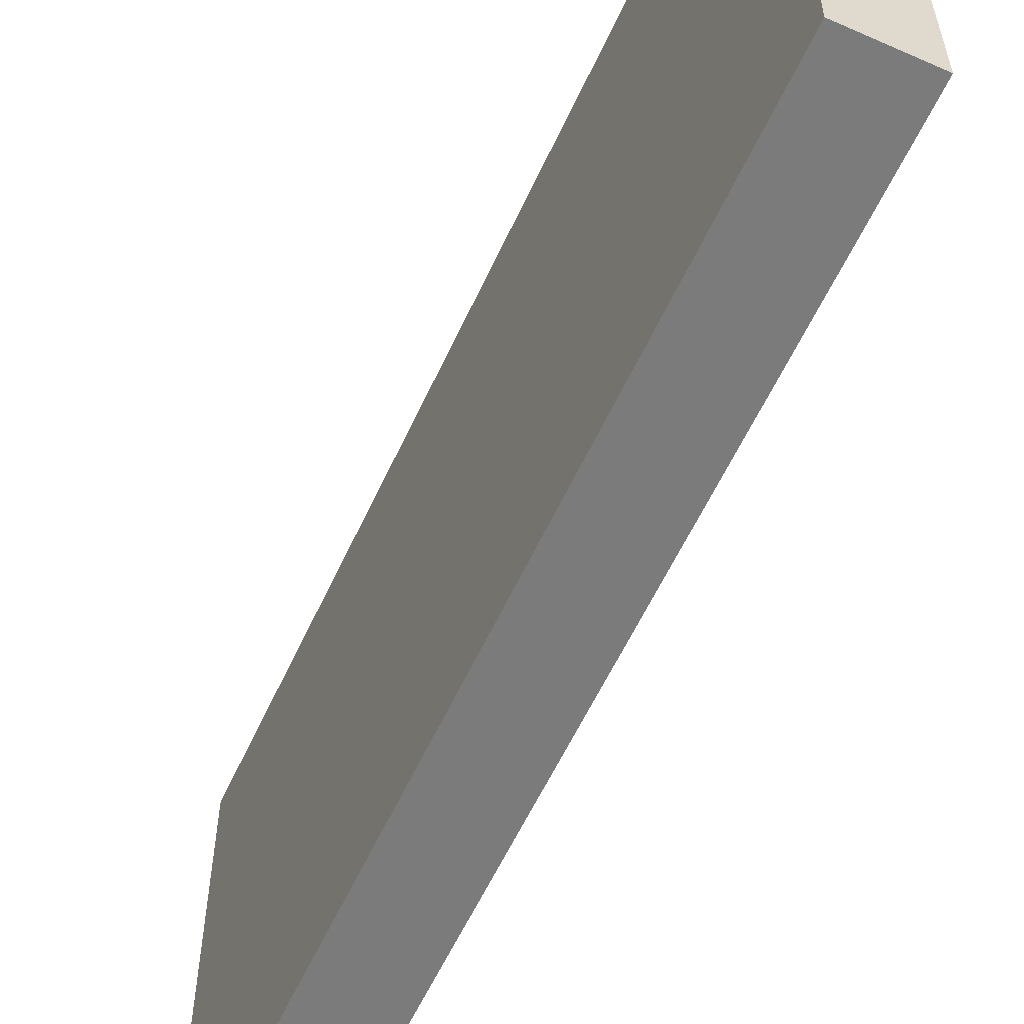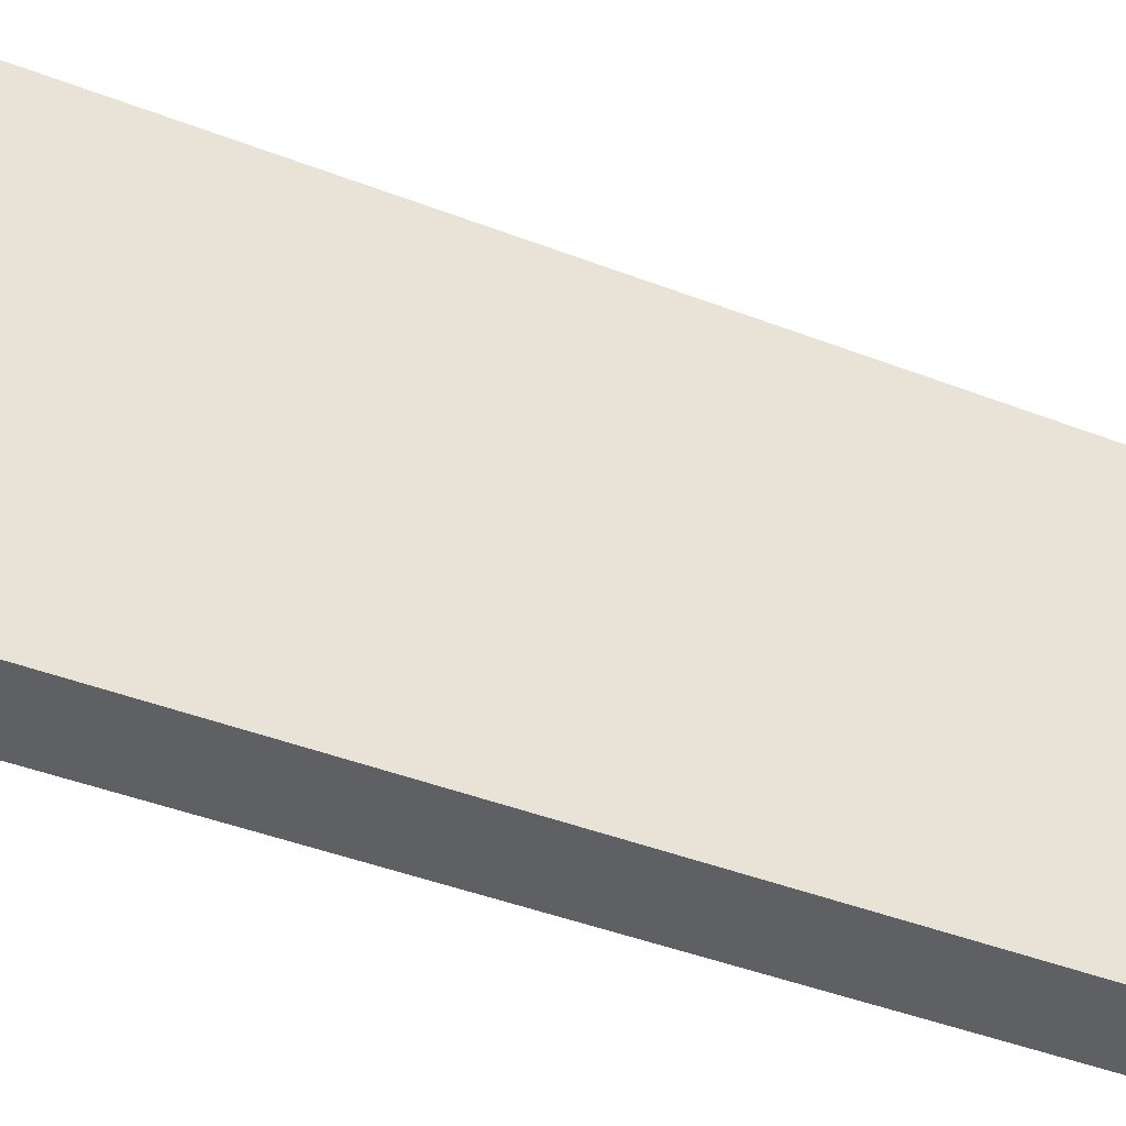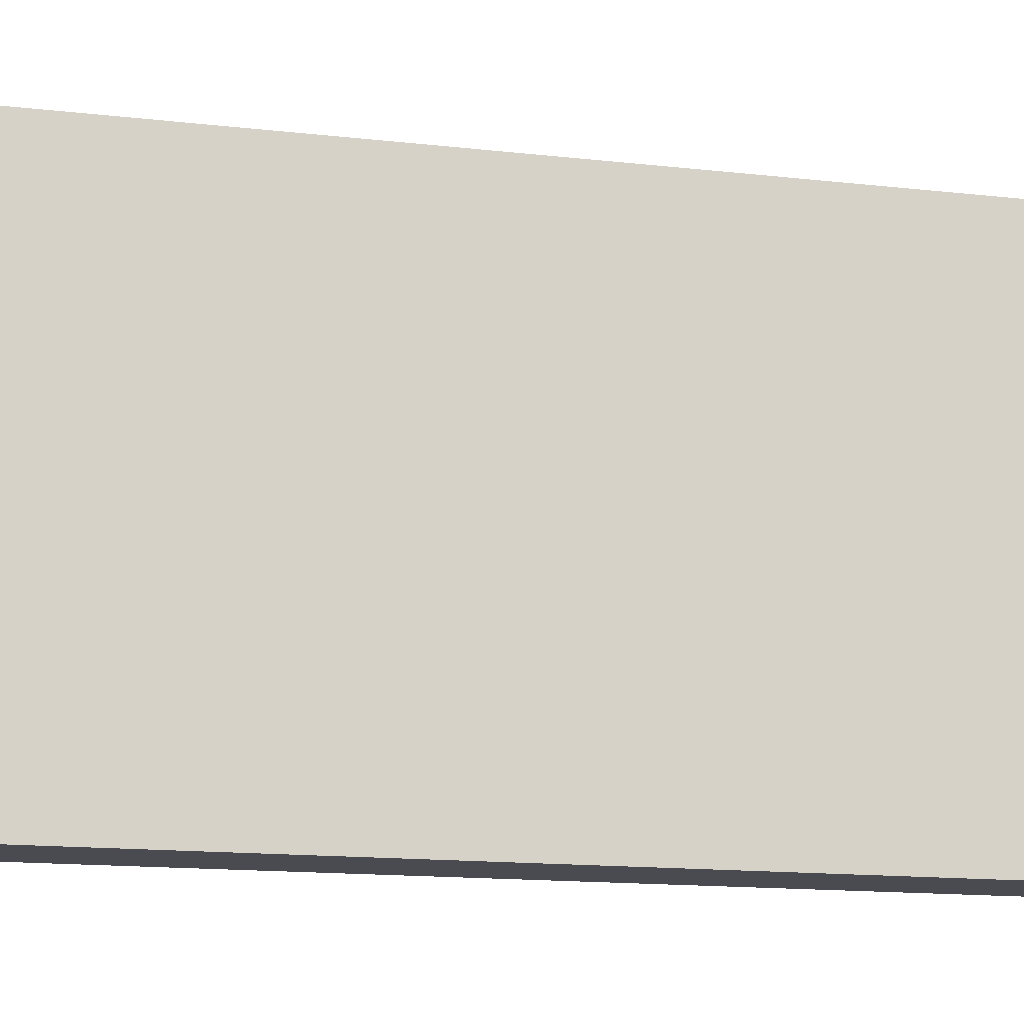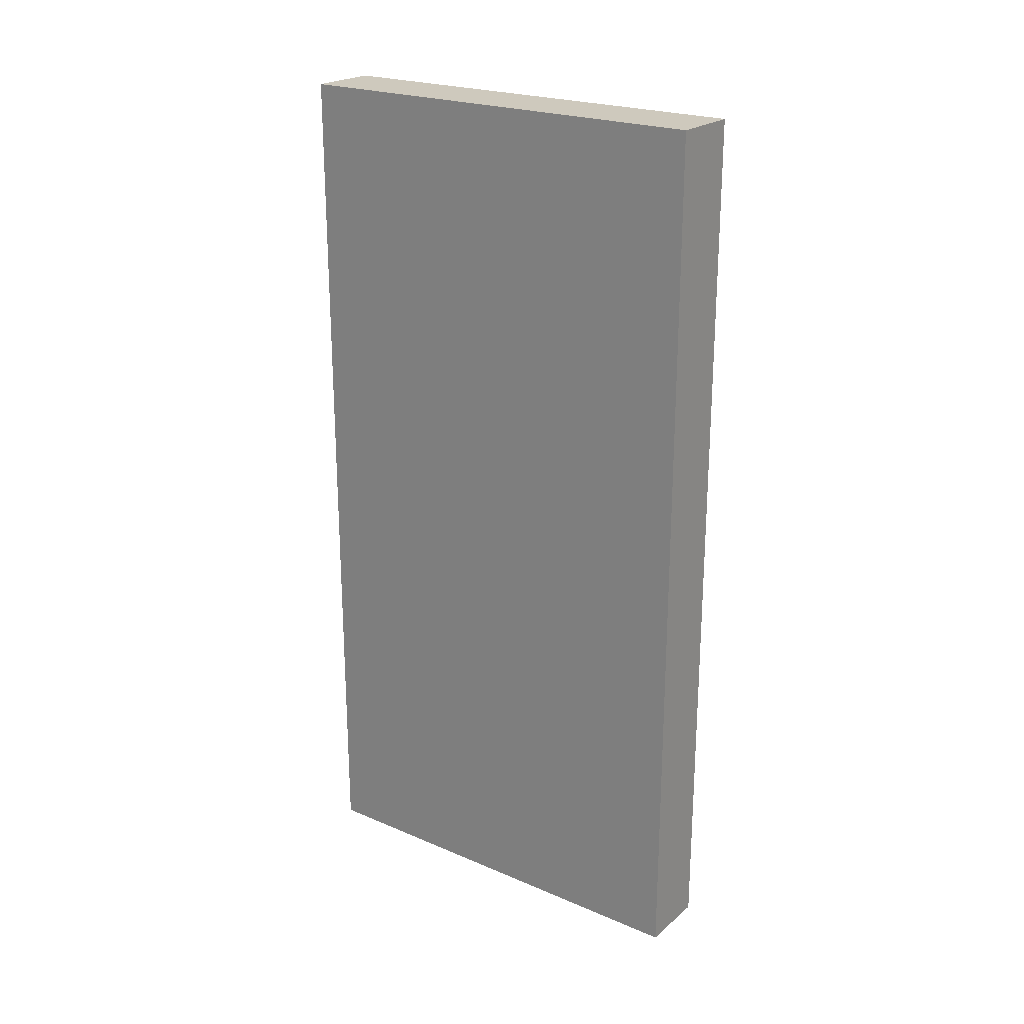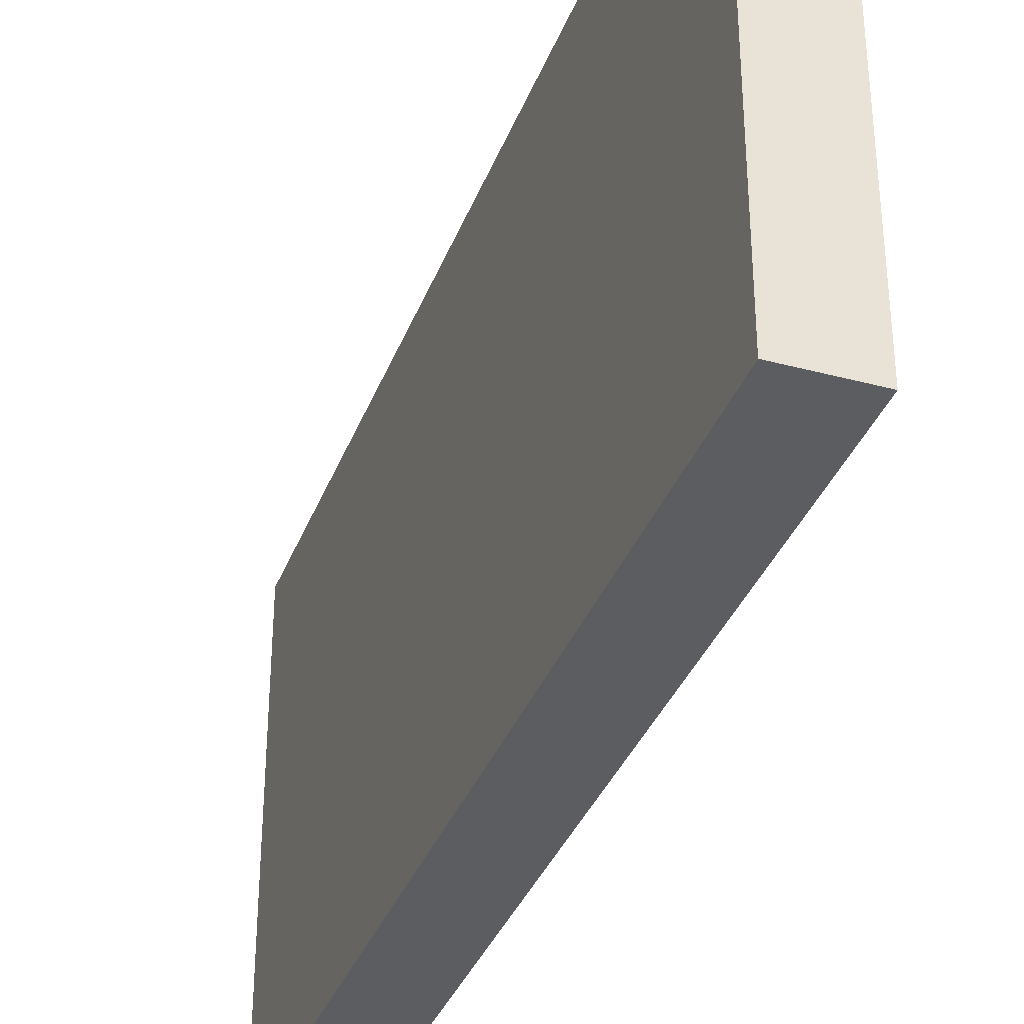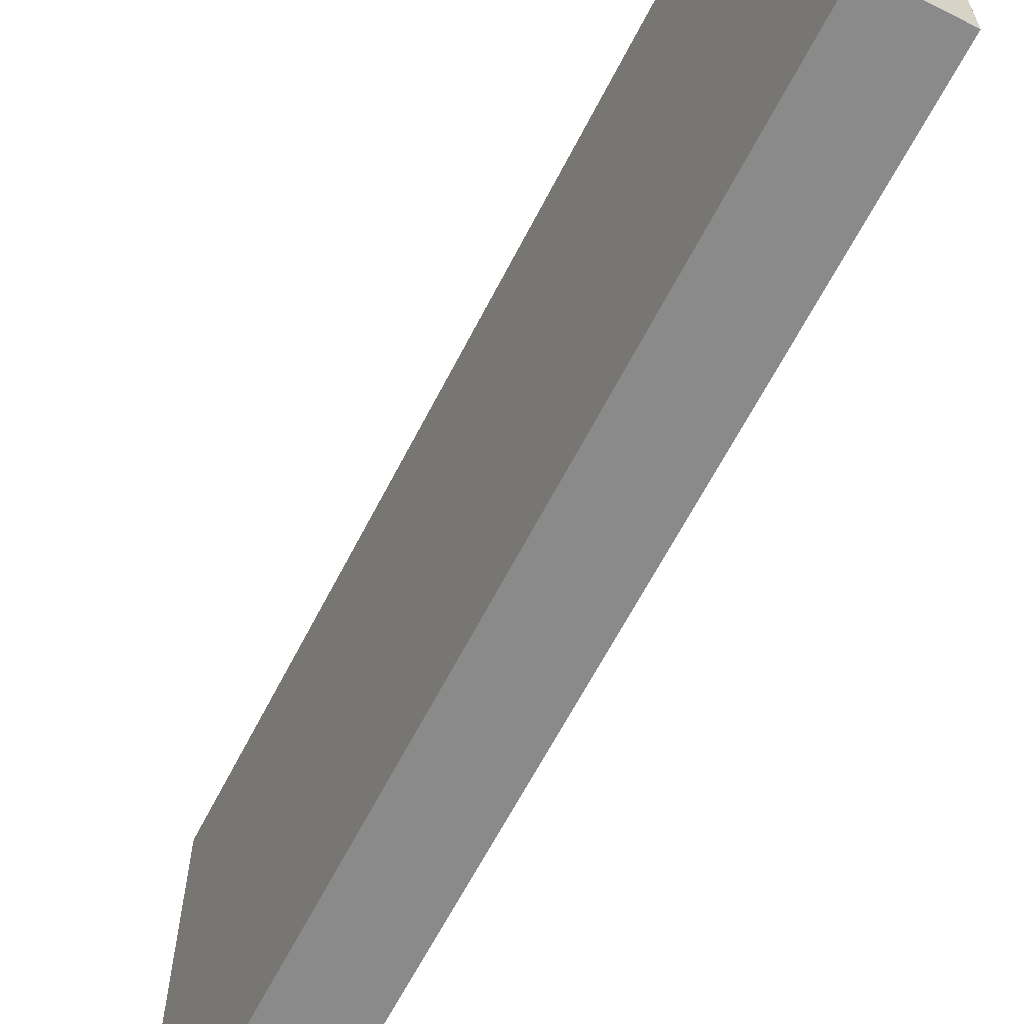
<metadata>
{"format":"obj","ext":"obj","renderer":"f3d","projection":"perspective","resolution":1024,"background":"white","views":[{"elev":-58.4,"azim":-24.5,"up":"+Z"},{"elev":-44.4,"azim":-114.1,"up":"+Z"},{"elev":-14.4,"azim":-104.2,"up":"+Z"},{"elev":22.7,"azim":126.0,"up":"+Y"},{"elev":-35.7,"azim":160.6,"up":"+Z"},{"elev":-63.6,"azim":152.9,"up":"+Z"}]}
</metadata>
<code>
v 0.04 0 -0.25
v 0.04 0 0.25
v -0.04 0 0.25
v -0.04 0 -0.25
v 0.04 1 -0.25
v 0.04 1 0.25
v -0.04 1 0.25
v -0.04 1 -0.25
f 2 4 1
f 8 6 5
f 5 2 1
f 6 3 2
f 3 8 4
f 1 8 5
f 2 3 4
f 8 7 6
f 5 6 2
f 6 7 3
f 3 7 8
f 1 4 8

</code>
